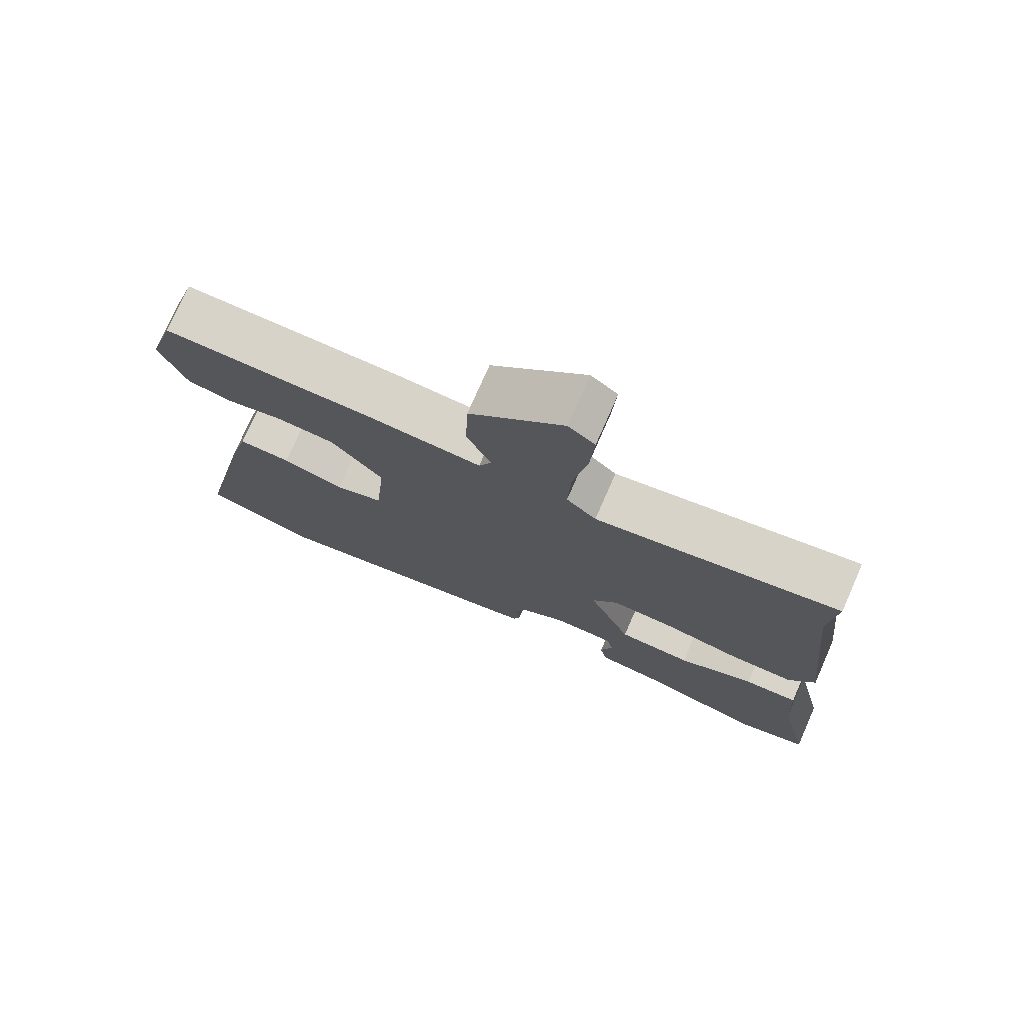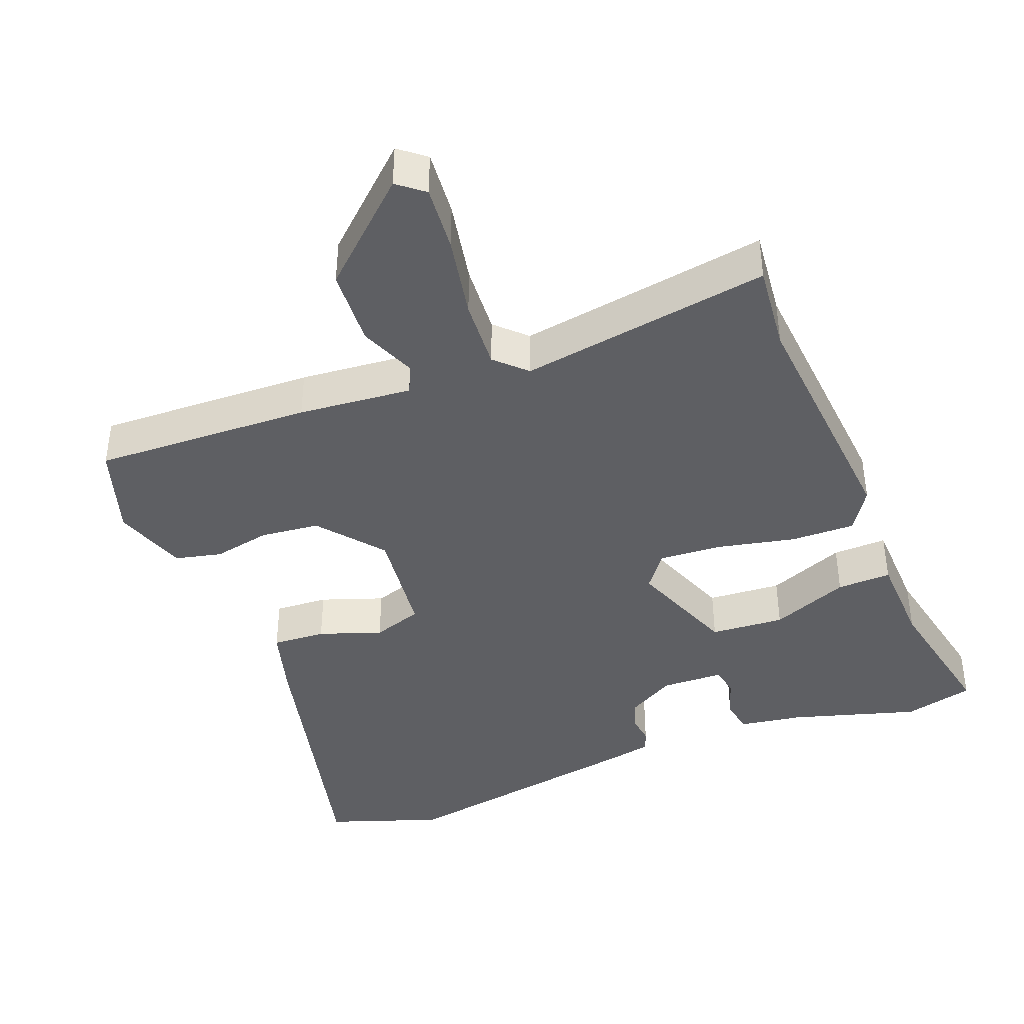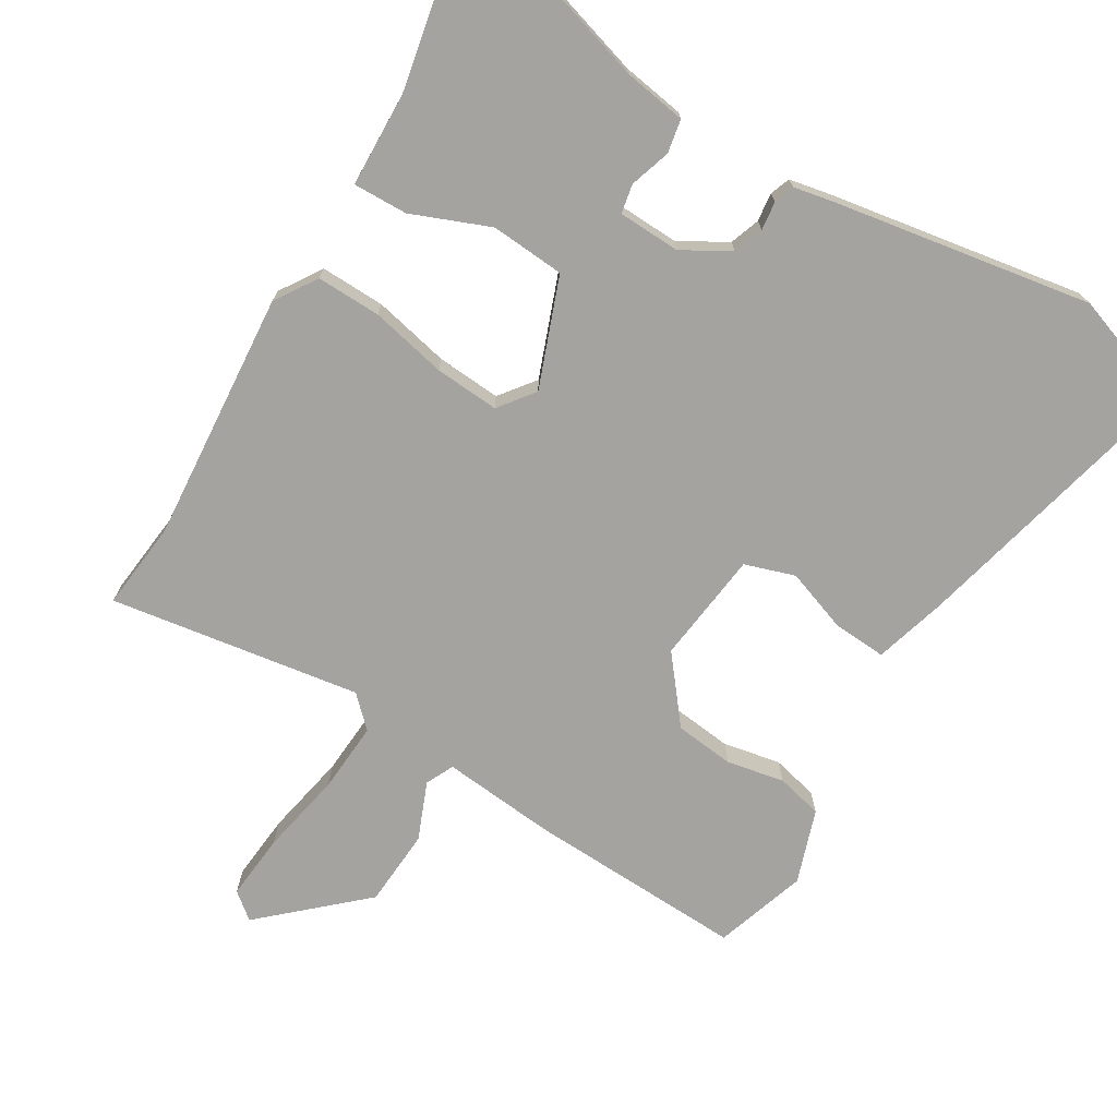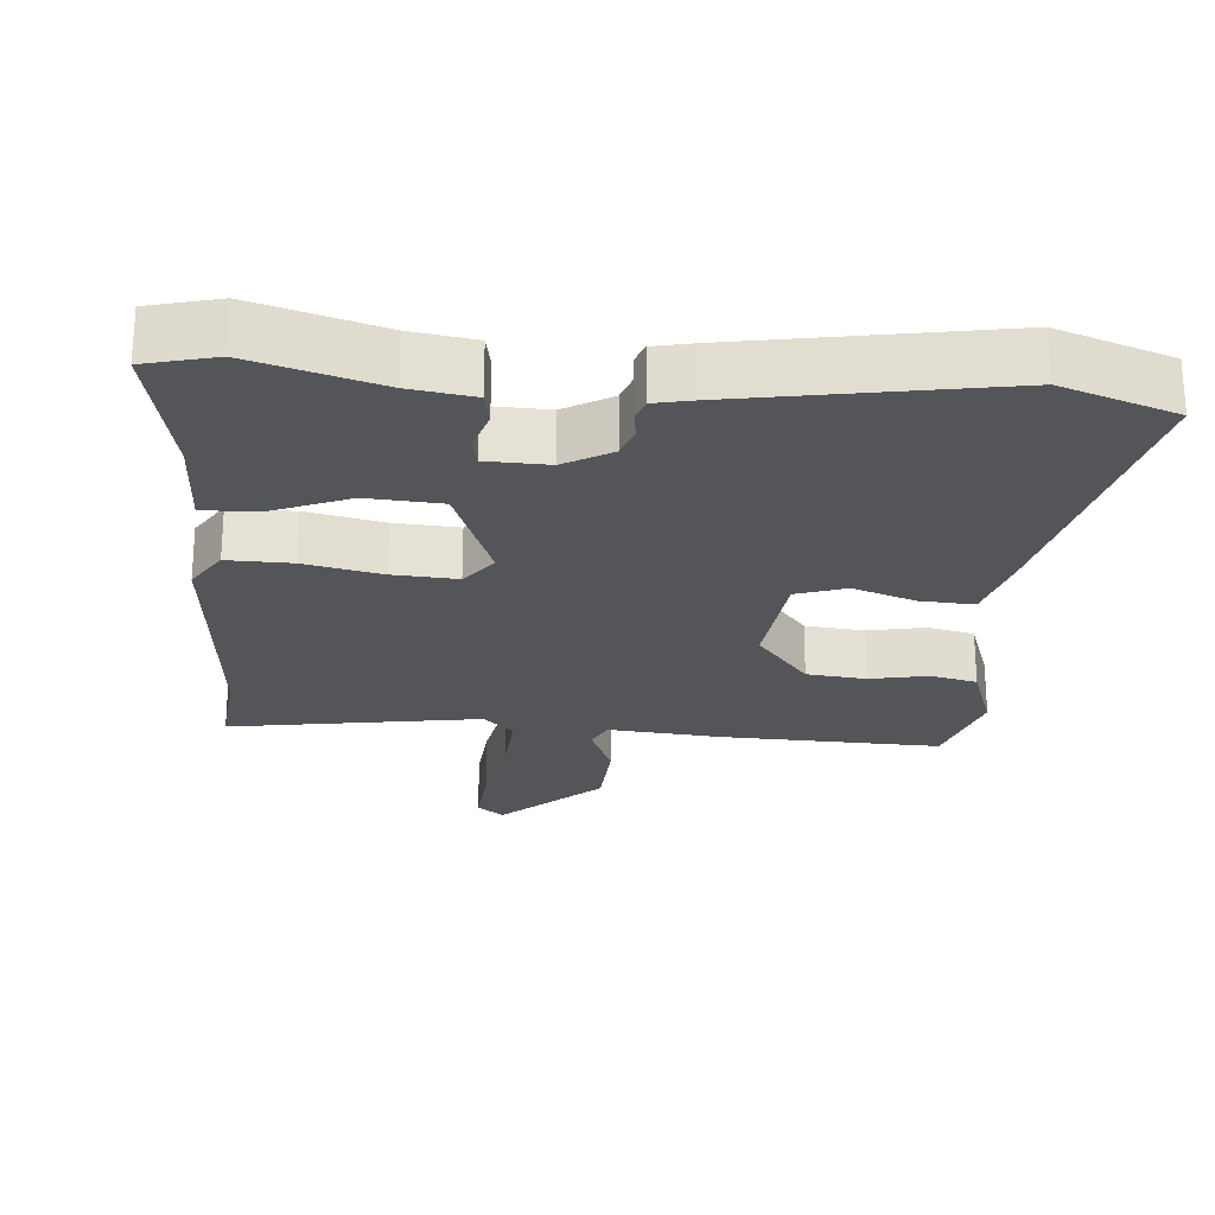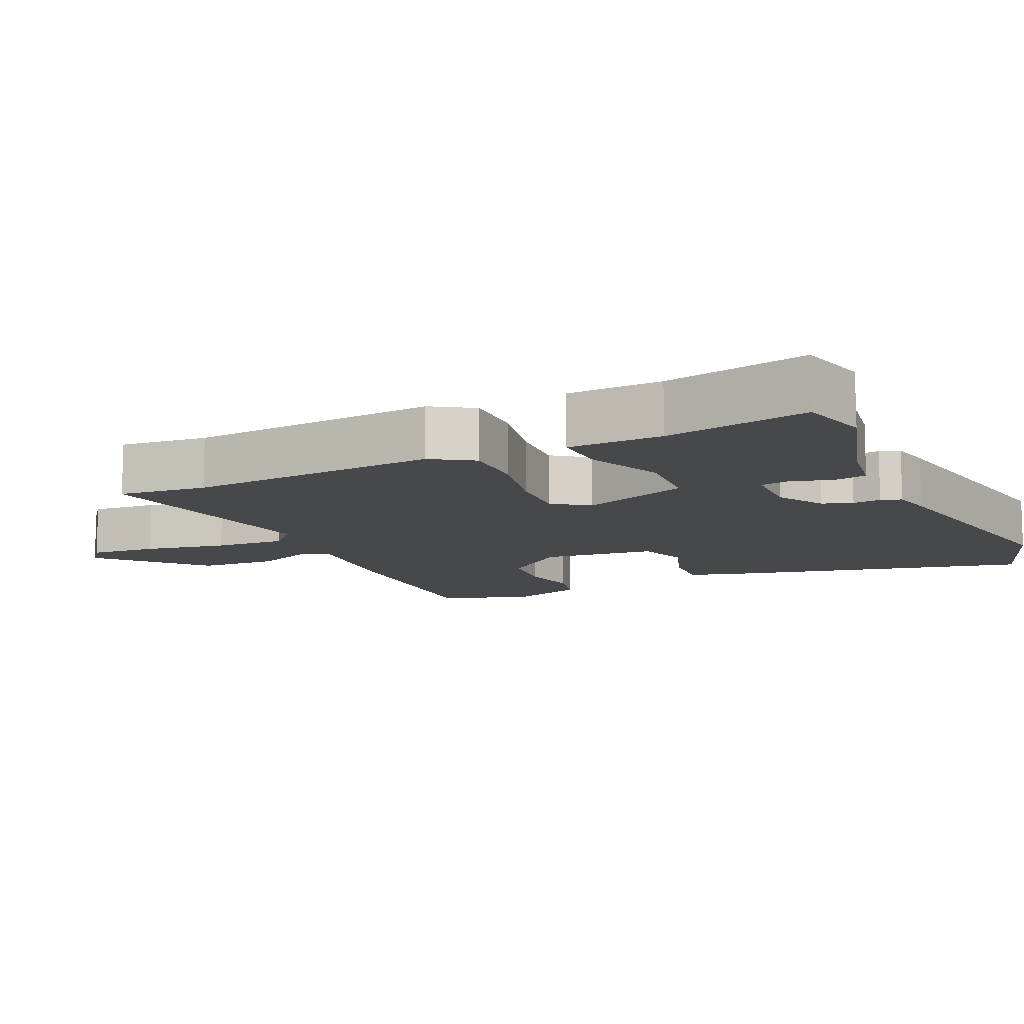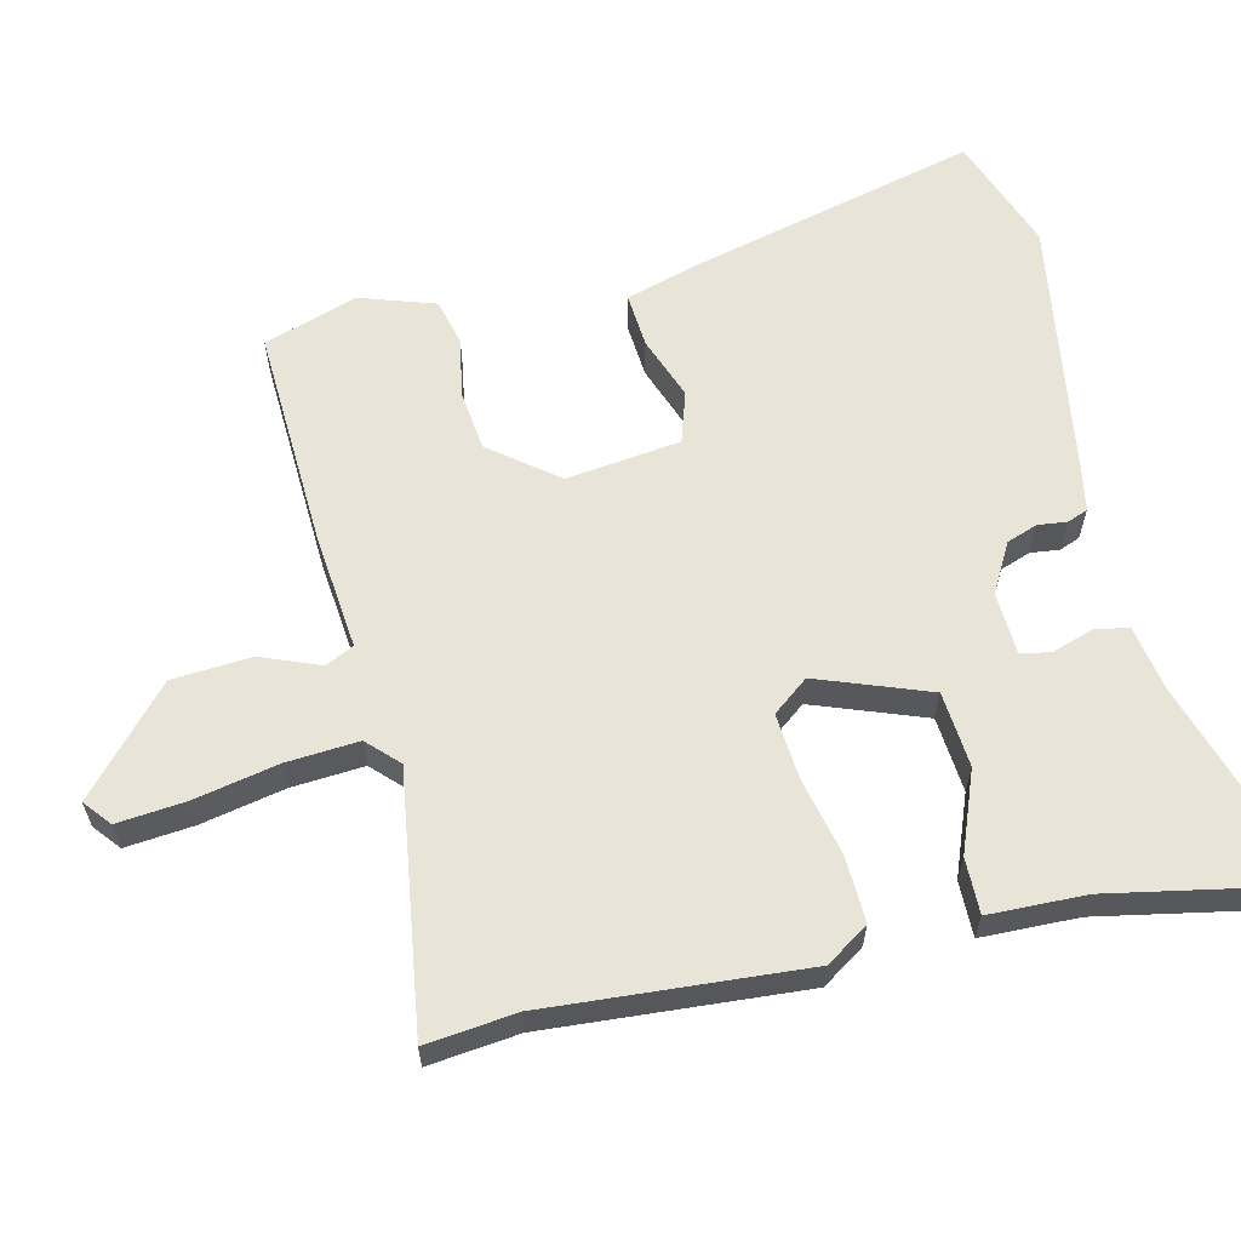
<metadata>
{"format":"obj","ext":"obj","renderer":"f3d","projection":"perspective","resolution":1024,"background":"white","views":[{"elev":75.8,"azim":23.7,"up":"+Z"},{"elev":-41.2,"azim":20.0,"up":"+Y"},{"elev":-72.8,"azim":147.5,"up":"+Y"},{"elev":-24.4,"azim":174.2,"up":"+Y"},{"elev":-11.4,"azim":113.8,"up":"+Y"},{"elev":61.3,"azim":74.8,"up":"+Y"}]}
</metadata>
<code>
v 0.502 0.07 0.528
v 0.492 0.07 0.403
v 0.53 0.07 0.048
v 0.493 0.07 -0.012
v 0.402 0.07 -0.012
v 0.293 0.07 0.009
v 0.202 0.07 0.013
v 0.165 0.07 -0.038
v 0.227 0.07 -0.19
v 0.332 0.07 -0.195
v 0.441 0.07 -0.148
v 0.518 0.07 -0.144
v 0.526 0.07 -0.278
v 0.572 0.07 -0.48
v 0.473 0.07 -0.507
v 0.293 0.07 -0.458
v 0.203 0.07 -0.446
v 0.193 0.07 -0.399
v 0.21 0.07 -0.341
v 0.201 0.07 -0.3
v 0.113 0.07 -0.299
v 0.047 0.07 -0.339
v 0.033 0.07 -0.382
v 0.039 0.07 -0.422
v 0.029 0.07 -0.451
v -0.028 0.07 -0.464
v -0.391 0.07 -0.535
v -0.553 0.07 -0.483
v -0.466 0.07 -0.08
v -0.439 0.07 0.023
v -0.363 0.07 0.02
v -0.274 0.07 -0.009
v -0.204 0.07 0.016
v -0.189 0.07 0.175
v -0.264 0.07 0.264
v -0.348 0.07 0.271
v -0.429 0.07 0.253
v -0.495 0.07 0.267
v -0.533 0.07 0.37
v -0.494 0.07 0.501
v -0.185 0.07 0.497
v -0.024 0.07 0.486
v -0.006 0.07 0.526
v -0.041 0.07 0.606
v -0.037 0.07 0.716
v 0.098 0.07 0.845
v 0.136 0.07 0.816
v 0.13 0.07 0.722
v 0.11 0.07 0.604
v 0.106 0.07 0.504
v 0.149 0.07 0.464
v 0.502 0 0.528
v 0.492 0 0.403
v 0.53 0 0.048
v 0.493 0 -0.012
v 0.402 0 -0.012
v 0.293 0 0.009
v 0.202 0 0.013
v 0.165 0 -0.038
v 0.227 0 -0.19
v 0.332 0 -0.195
v 0.441 0 -0.148
v 0.518 0 -0.144
v 0.526 0 -0.278
v 0.572 0 -0.48
v 0.473 0 -0.507
v 0.293 0 -0.458
v 0.203 0 -0.446
v 0.193 0 -0.399
v 0.21 0 -0.341
v 0.201 0 -0.3
v 0.113 0 -0.299
v 0.047 0 -0.339
v 0.033 0 -0.382
v 0.039 0 -0.422
v 0.029 0 -0.451
v -0.028 0 -0.464
v -0.391 0 -0.535
v -0.553 0 -0.483
v -0.466 0 -0.08
v -0.439 0 0.023
v -0.363 0 0.02
v -0.274 0 -0.009
v -0.204 0 0.016
v -0.189 0 0.175
v -0.264 0 0.264
v -0.348 0 0.271
v -0.429 0 0.253
v -0.495 0 0.267
v -0.533 0 0.37
v -0.494 0 0.501
v -0.185 0 0.497
v -0.024 0 0.486
v -0.006 0 0.526
v -0.041 0 0.606
v -0.037 0 0.716
v 0.098 0 0.845
v 0.136 0 0.816
v 0.13 0 0.722
v 0.11 0 0.604
v 0.106 0 0.504
v 0.149 0 0.464
f 47 48 49
f 46 47 49
f 45 46 49
f 44 45 49
f 43 44 49
f 42 43 49 50
f 40 41 42
f 39 40 42
f 38 39 42
f 37 38 42
f 36 37 42
f 42 50 51
f 36 42 51
f 35 36 51
f 30 31 32
f 29 30 32
f 28 29 32
f 27 28 32
f 26 27 32
f 25 26 32
f 24 25 32
f 23 24 32
f 22 23 32 33
f 21 22 33 34
f 16 17 18 19
f 16 19 20
f 15 16 20
f 14 15 20
f 13 14 20
f 13 20 21
f 12 13 21
f 11 12 21
f 10 11 21
f 4 5 6
f 3 4 6
f 2 3 6
f 2 6 7
f 1 2 7
f 51 1 7
f 35 51 7
f 34 35 7
f 9 10 21
f 8 9 21 34
f 7 8 34
f 100 99 98
f 100 98 97
f 100 97 96
f 100 96 95
f 100 95 94
f 101 100 94 93
f 93 92 91
f 93 91 90
f 93 90 89
f 93 89 88
f 93 88 87
f 102 101 93
f 102 93 87
f 102 87 86
f 83 82 81
f 83 81 80
f 83 80 79
f 83 79 78
f 83 78 77
f 83 77 76
f 83 76 75
f 83 75 74
f 84 83 74 73
f 85 84 73 72
f 70 69 68 67
f 71 70 67
f 71 67 66
f 71 66 65
f 71 65 64
f 72 71 64
f 72 64 63
f 72 63 62
f 72 62 61
f 57 56 55
f 57 55 54
f 57 54 53
f 58 57 53
f 58 53 52
f 58 52 102
f 58 102 86
f 58 86 85
f 72 61 60
f 85 72 60 59
f 85 59 58
f 1 52 53 2
f 2 53 54 3
f 3 54 55 4
f 4 55 56 5
f 5 56 57 6
f 6 57 58 7
f 7 58 59 8
f 8 59 60 9
f 9 60 61 10
f 10 61 62 11
f 11 62 63 12
f 12 63 64 13
f 13 64 65 14
f 14 65 66 15
f 15 66 67 16
f 16 67 68 17
f 17 68 69 18
f 18 69 70 19
f 19 70 71 20
f 20 71 72 21
f 21 72 73 22
f 22 73 74 23
f 23 74 75 24
f 24 75 76 25
f 25 76 77 26
f 26 77 78 27
f 27 78 79 28
f 28 79 80 29
f 29 80 81 30
f 30 81 82 31
f 31 82 83 32
f 32 83 84 33
f 33 84 85 34
f 34 85 86 35
f 35 86 87 36
f 36 87 88 37
f 37 88 89 38
f 38 89 90 39
f 39 90 91 40
f 40 91 92 41
f 41 92 93 42
f 42 93 94 43
f 43 94 95 44
f 44 95 96 45
f 45 96 97 46
f 46 97 98 47
f 47 98 99 48
f 48 99 100 49
f 49 100 101 50
f 50 101 102 51
f 51 102 52 1

</code>
